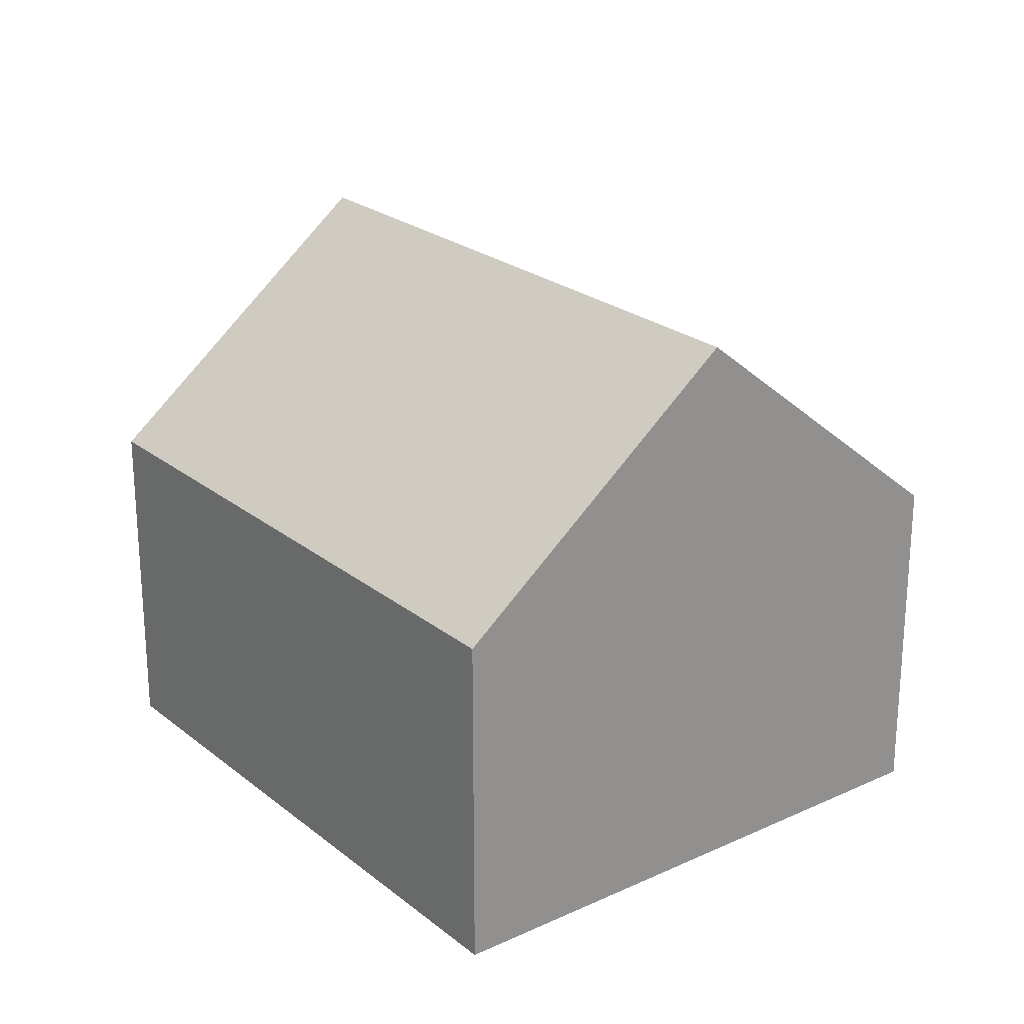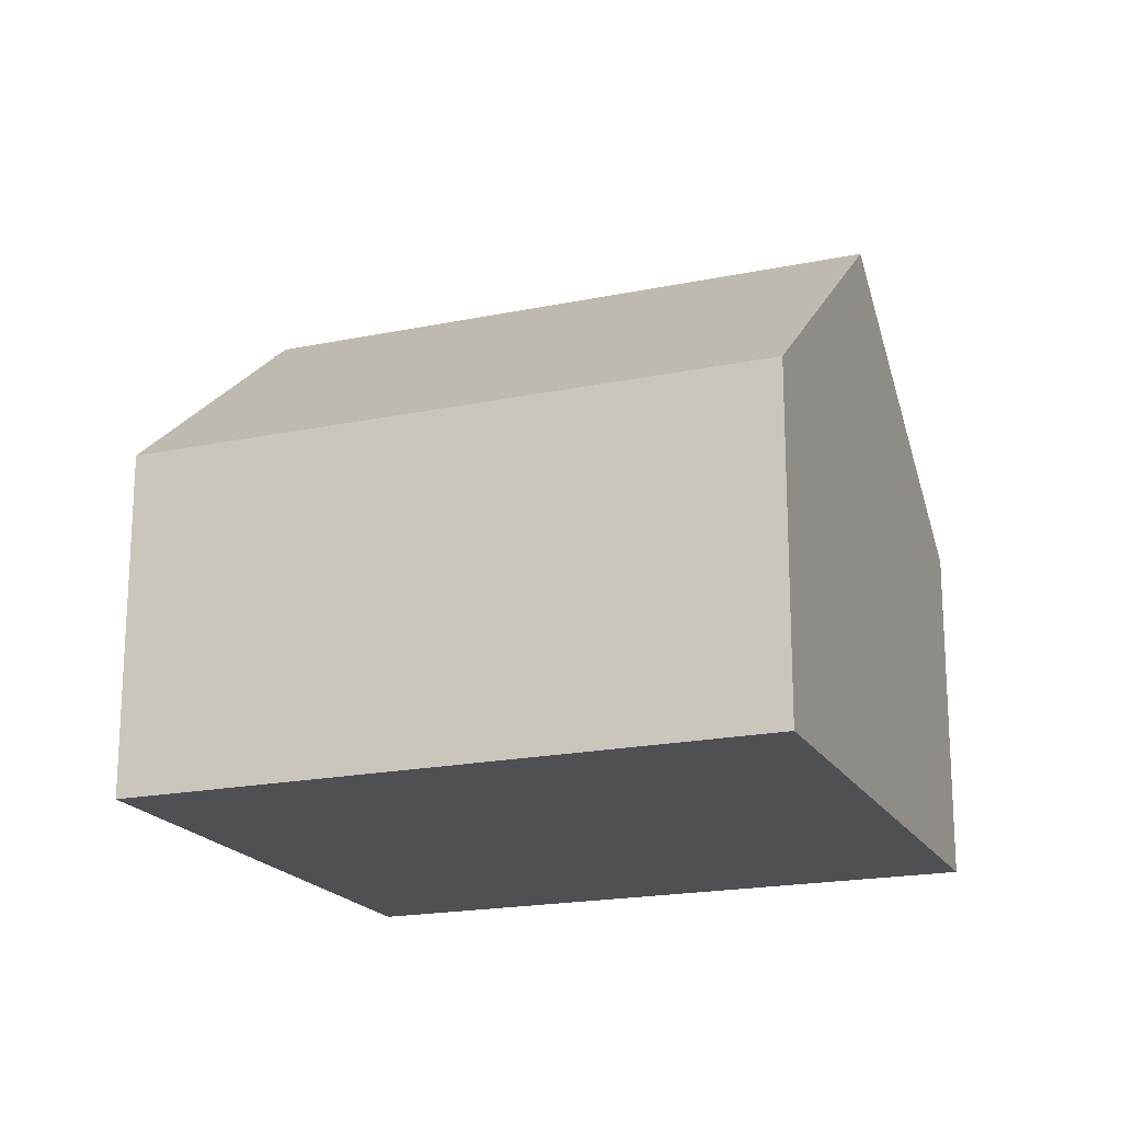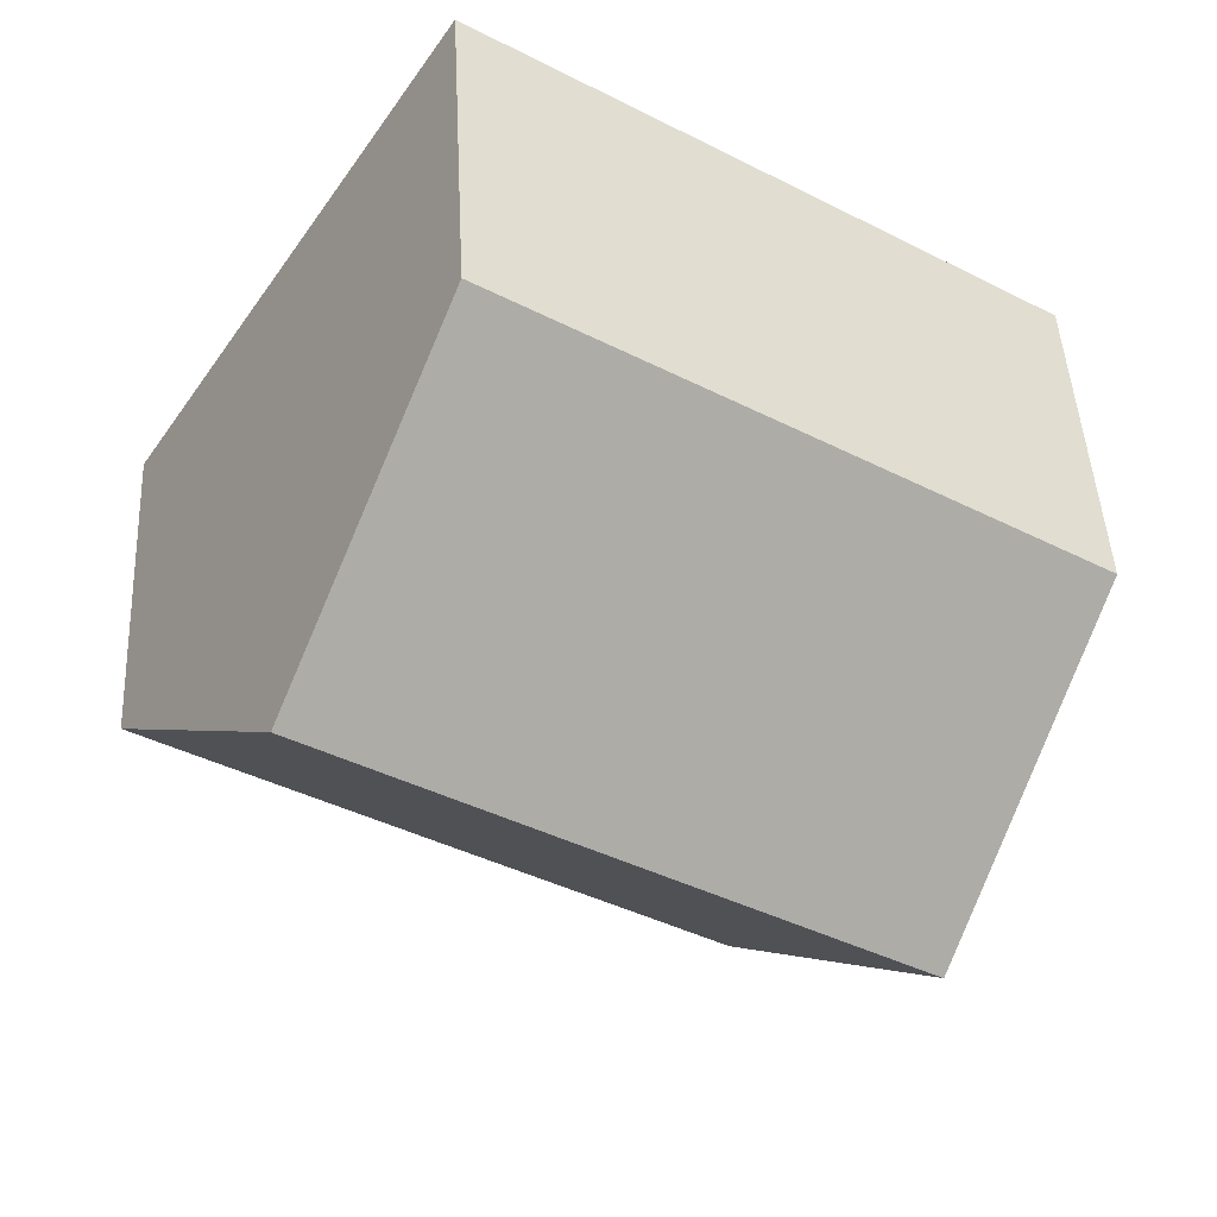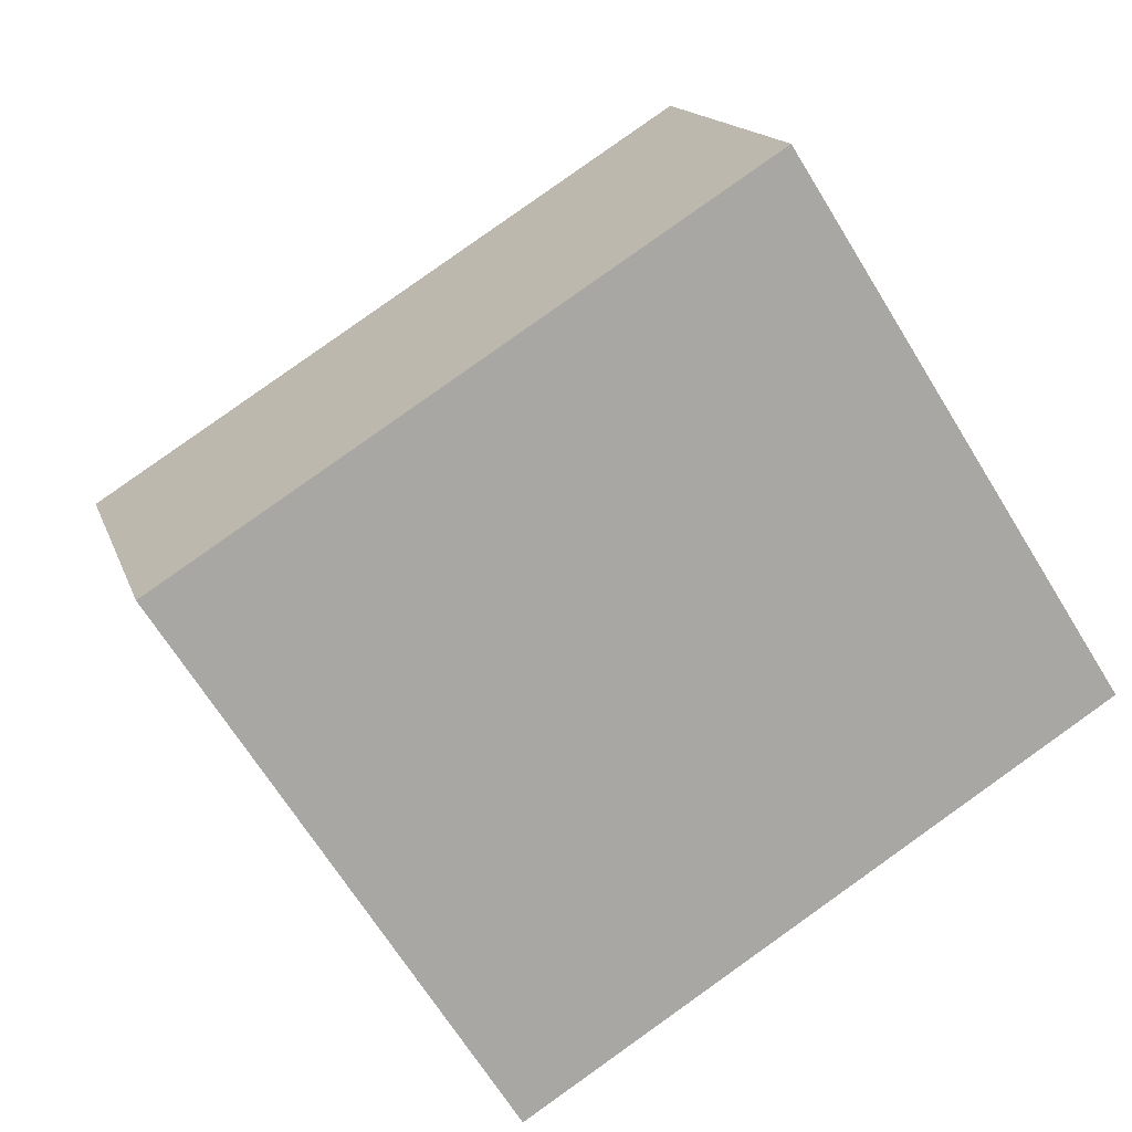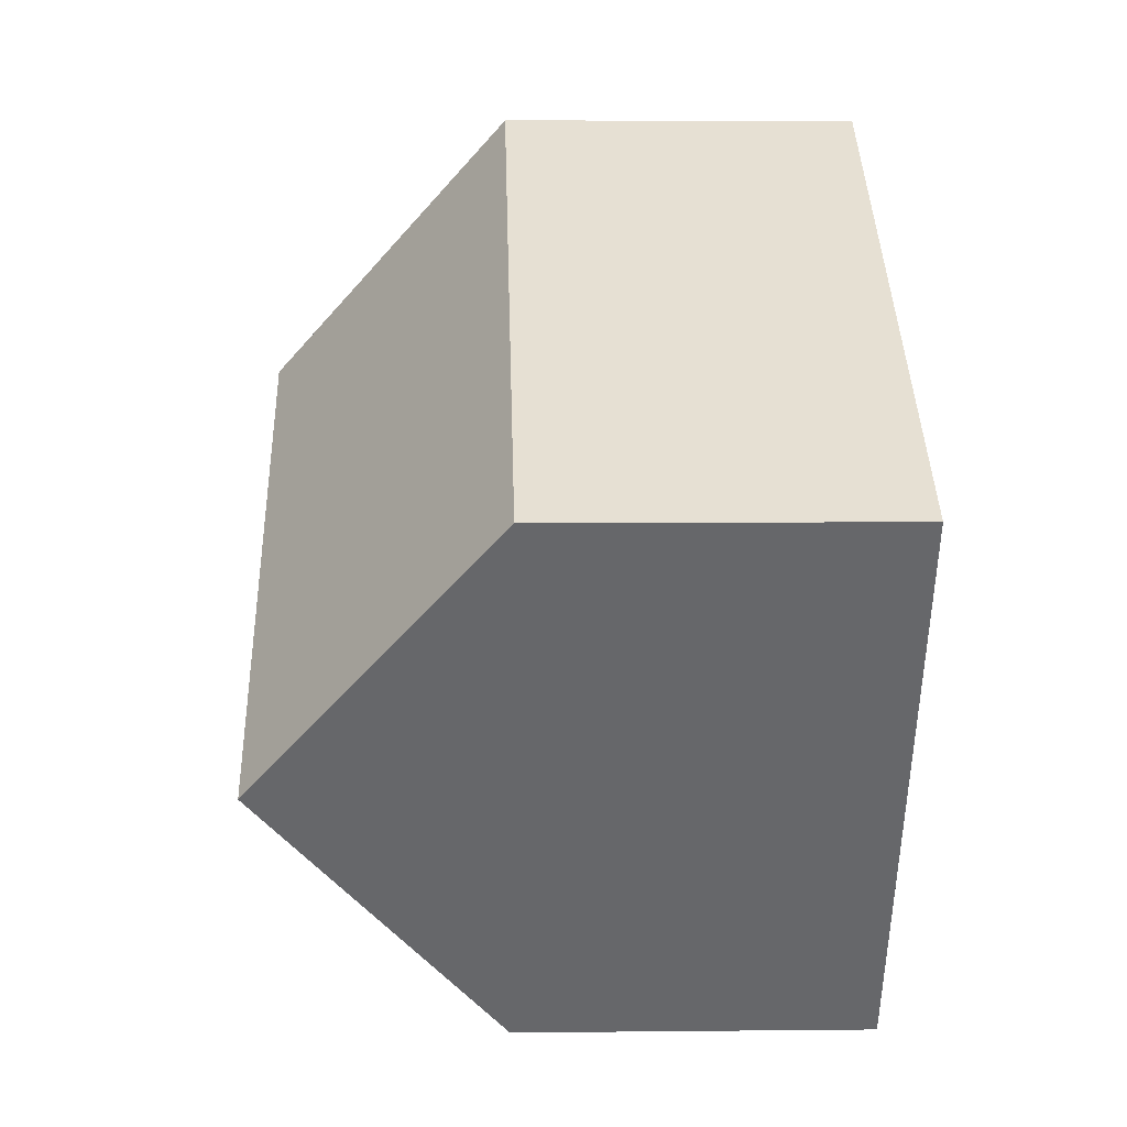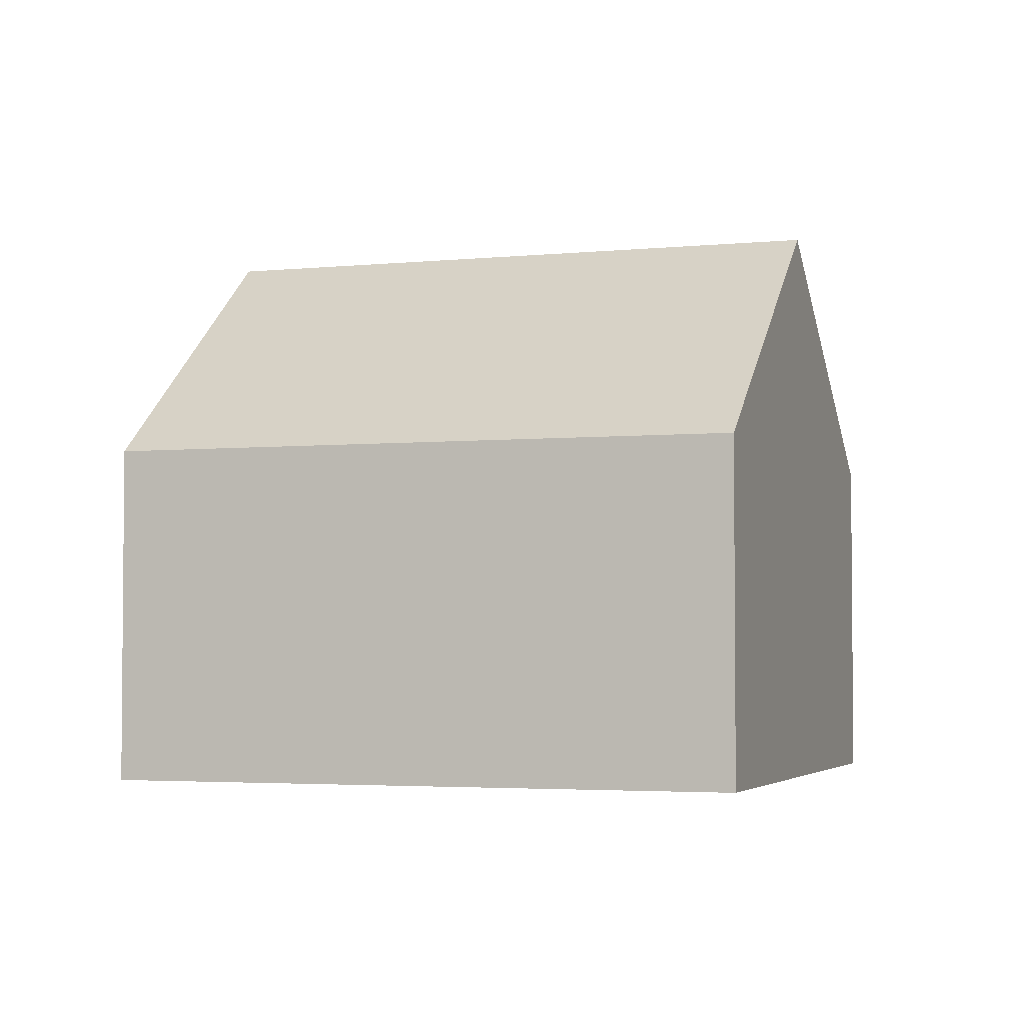
<metadata>
{"format":"obj","ext":"obj","renderer":"f3d","projection":"perspective","resolution":1024,"background":"white","views":[{"elev":23.8,"azim":20.0,"up":"+Y"},{"elev":-19.2,"azim":168.9,"up":"+Y"},{"elev":46.0,"azim":177.1,"up":"+Z"},{"elev":14.9,"azim":-14.8,"up":"+Z"},{"elev":5.6,"azim":-91.9,"up":"+Z"},{"elev":-3.3,"azim":-13.5,"up":"+Y"}]}
</metadata>
<code>
v  4.843 5.186 -7.597
v  10.77 8.749 1.523
v  13.19 5.186 -2.276
v  2.422 8.749 -3.799
v  0 5.186 3.176e-16
v  8.347 5.186 5.322
v  4.843 4.652e-16 -7.597
v  2.422 2.326e-16 -3.799
v  0 0 0
v  8.347 -3.259e-16 5.322
v  10.77 -9.326e-17 1.523
v  13.19 1.394e-16 -2.276
g defaultobject
f 1 2 3
f 2 1 4
f 5 2 4
f 2 5 6
f 7 4 1
f 4 7 5
f 5 7 8
f 5 8 9
f 9 6 5
f 6 9 10
f 10 2 6
f 2 10 3
f 3 10 11
f 3 11 12
f 12 1 3
f 1 12 7
f 8 10 9
f 10 8 7
f 10 7 11
f 11 7 12

</code>
